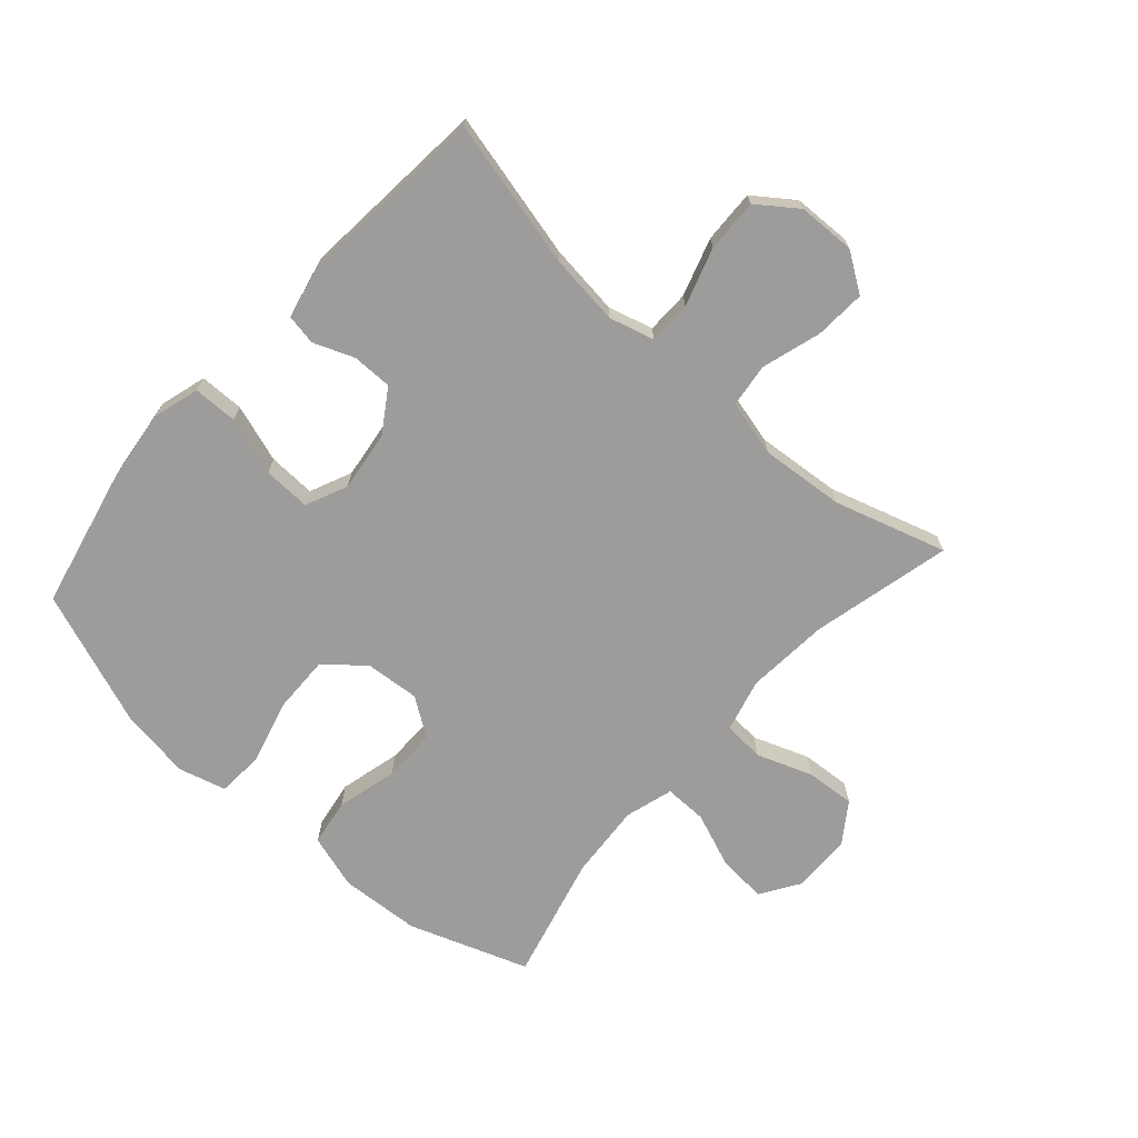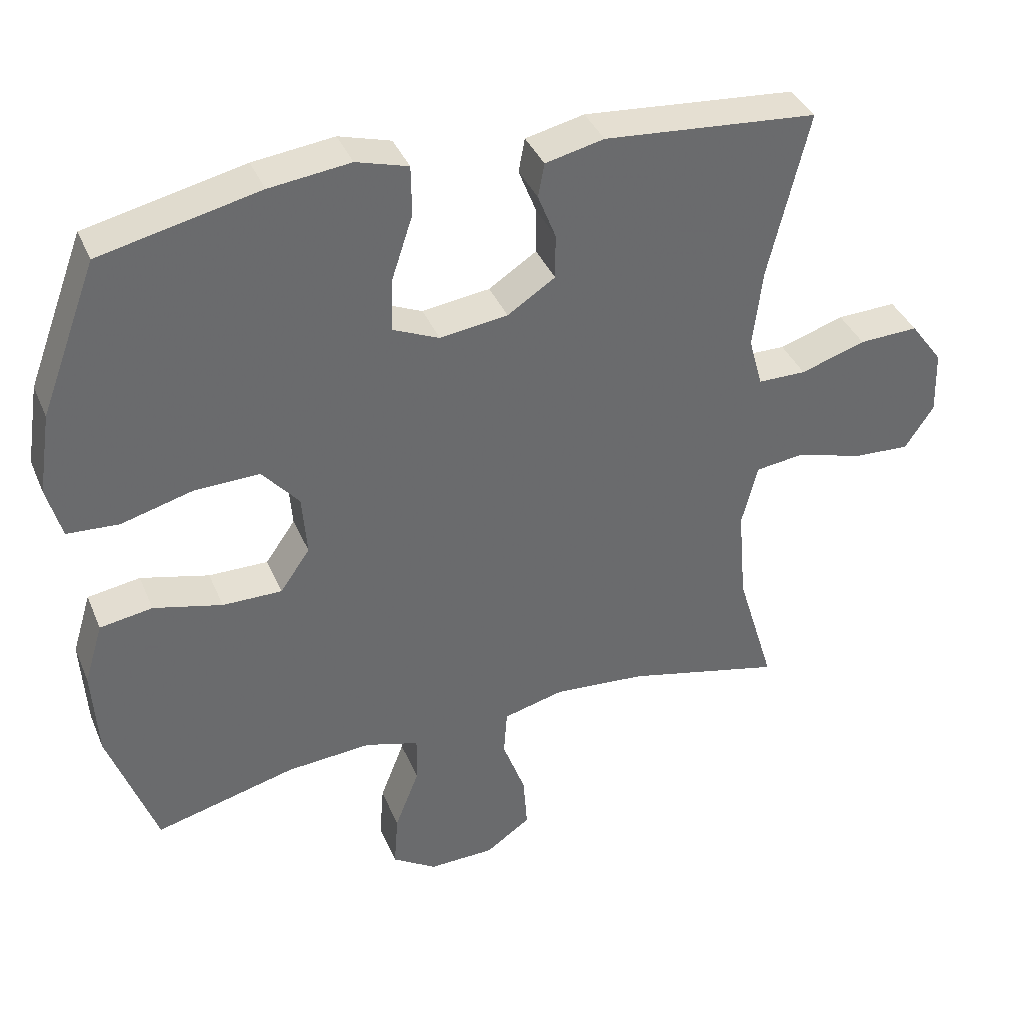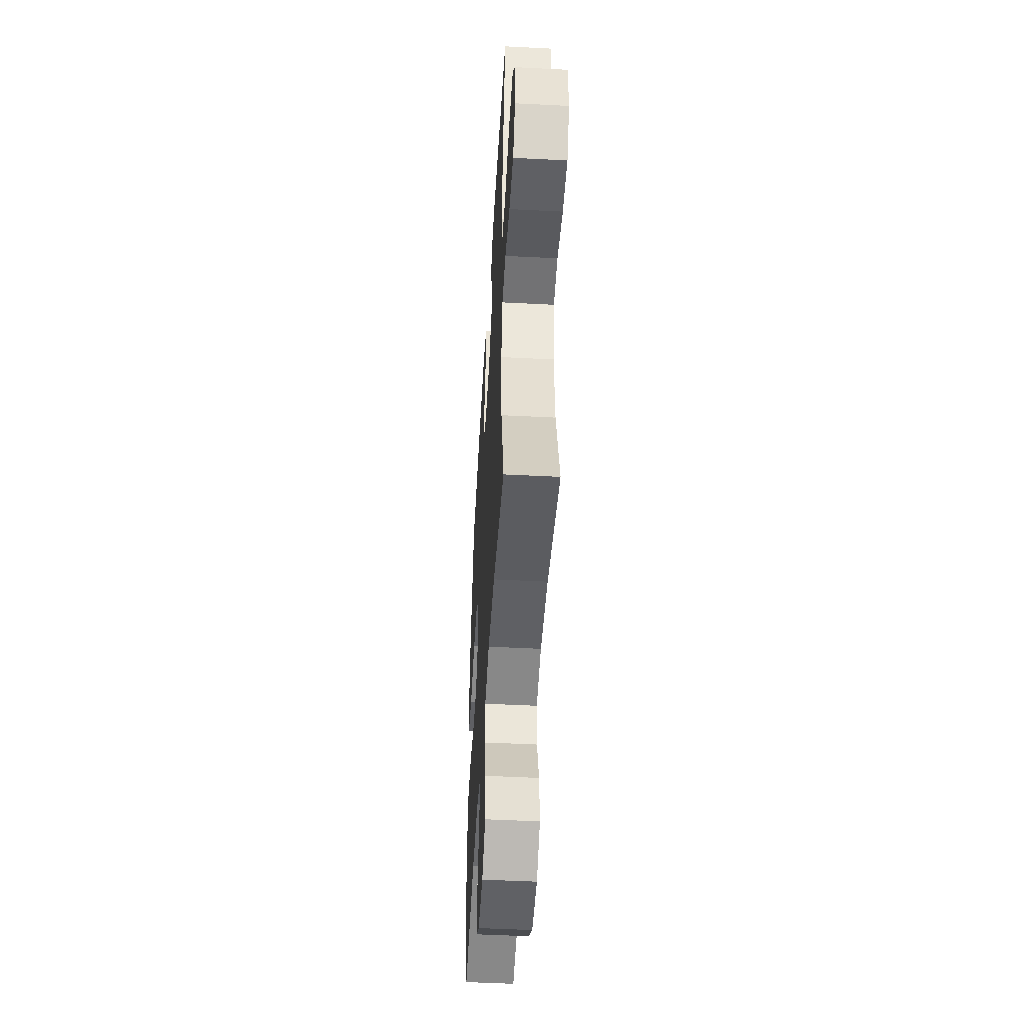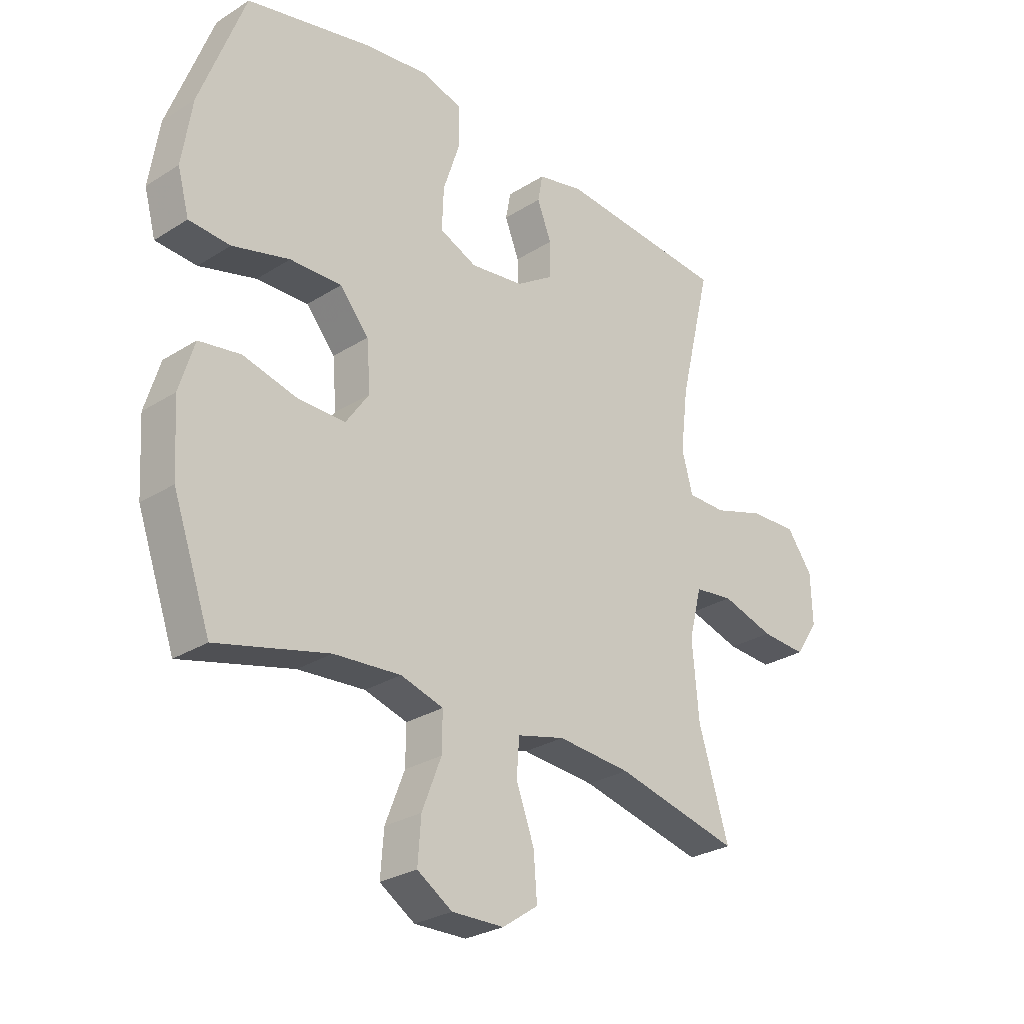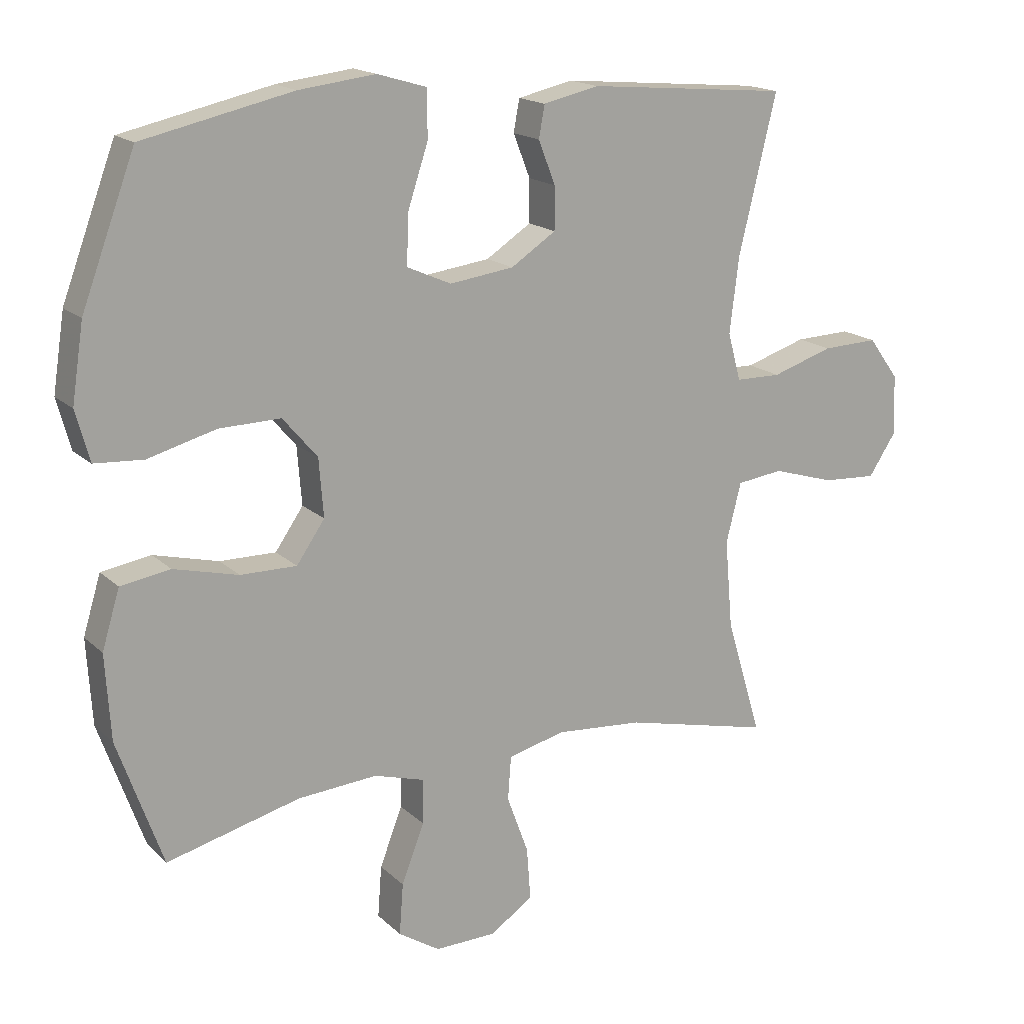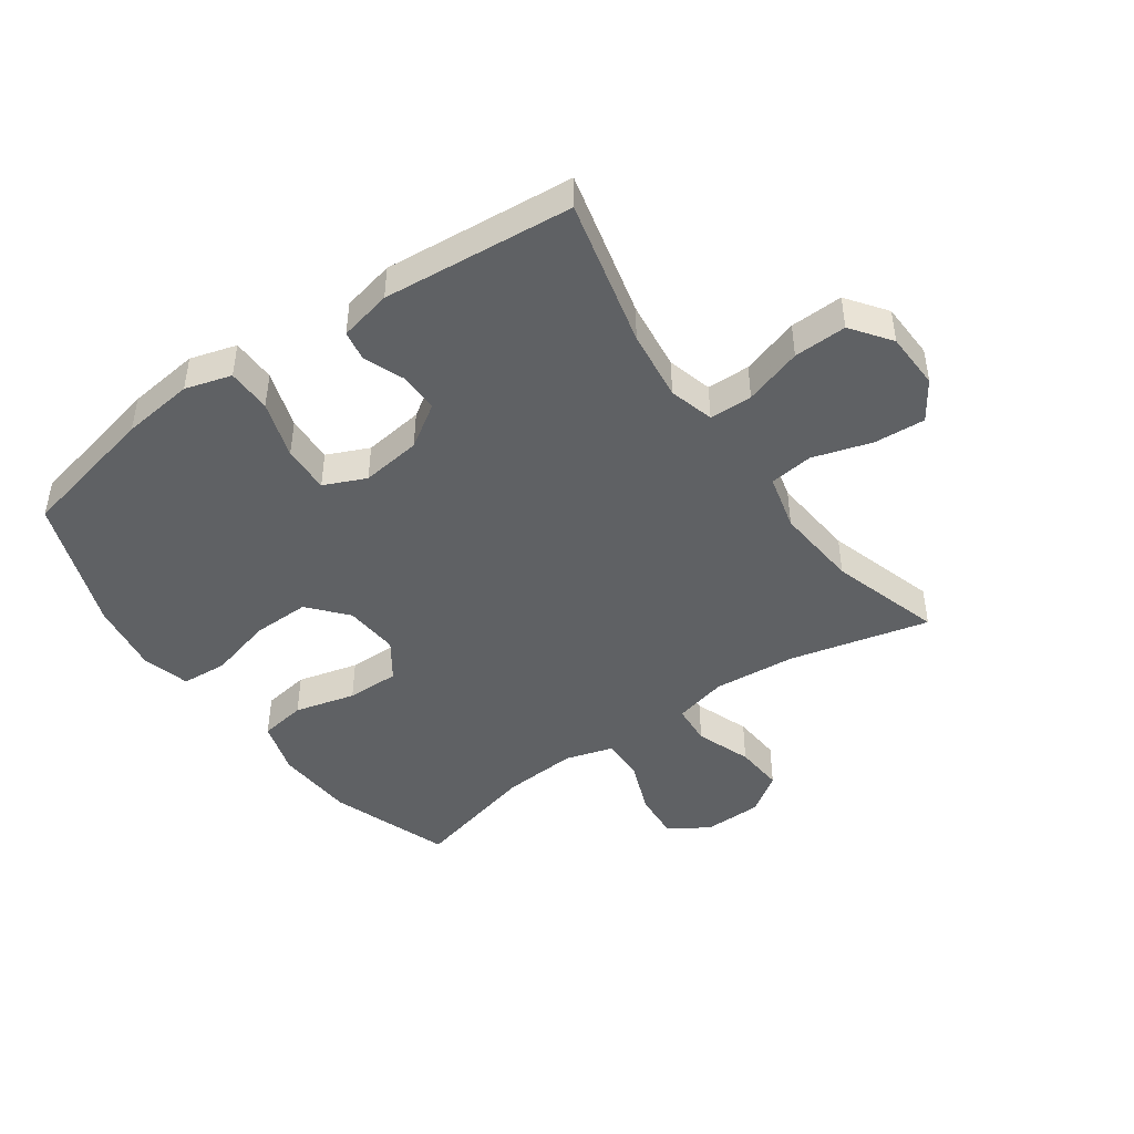
<metadata>
{"format":"obj","ext":"obj","renderer":"f3d","projection":"perspective","resolution":1024,"background":"white","views":[{"elev":-70.0,"azim":48.3,"up":"+Y"},{"elev":38.2,"azim":-21.3,"up":"+Z"},{"elev":-48.4,"azim":86.7,"up":"+Z"},{"elev":-27.8,"azim":-46.1,"up":"+Z"},{"elev":17.0,"azim":-30.0,"up":"+Z"},{"elev":-45.4,"azim":35.2,"up":"+Y"}]}
</metadata>
<code>
v -0.5 0.07 0.5
v -0.271 0.07 0.551
v -0.154 0.07 0.565
v -0.079 0.07 0.543
v -0.078 0.07 0.471
v -0.109 0.07 0.377
v -0.112 0.07 0.3
v -0.044 0.07 0.27
v 0.054 0.07 0.283
v 0.123 0.07 0.328
v 0.123 0.07 0.393
v 0.097 0.07 0.459
v 0.106 0.07 0.508
v 0.191 0.07 0.527
v 0.5 0.07 0.5
v 0.442 0.07 0.26
v 0.428 0.07 0.145
v 0.448 0.07 0.072
v 0.518 0.07 0.071
v 0.612 0.07 0.101
v 0.698 0.07 0.104
v 0.745 0.07 0.04
v 0.748 0.07 -0.053
v 0.706 0.07 -0.116
v 0.623 0.07 -0.111
v 0.527 0.07 -0.082
v 0.456 0.07 -0.091
v 0.433 0.07 -0.182
v 0.445 0.07 -0.319
v 0.5 0.07 -0.5
v 0.273 0.07 -0.446
v 0.139 0.07 -0.435
v 0.052 0.07 -0.457
v 0.047 0.07 -0.524
v 0.08 0.07 -0.614
v 0.086 0.07 -0.694
v 0.021 0.07 -0.739
v -0.074 0.07 -0.741
v -0.138 0.07 -0.7
v -0.132 0.07 -0.621
v -0.097 0.07 -0.531
v -0.096 0.07 -0.462
v -0.174 0.07 -0.439
v -0.296 0.07 -0.448
v -0.5 0.07 -0.5
v -0.569 0.07 -0.306
v -0.577 0.07 -0.176
v -0.55 0.07 -0.087
v -0.474 0.07 -0.075
v -0.375 0.07 -0.1
v -0.289 0.07 -0.101
v -0.246 0.07 -0.039
v -0.253 0.07 0.05
v -0.306 0.07 0.112
v -0.4 0.07 0.11
v -0.504 0.07 0.082
v -0.579 0.07 0.087
v -0.6 0.07 0.164
v -0.582 0.07 0.281
v -0.5 0 0.5
v -0.271 0 0.551
v -0.154 0 0.565
v -0.079 0 0.543
v -0.078 0 0.471
v -0.109 0 0.377
v -0.112 0 0.3
v -0.044 0 0.27
v 0.054 0 0.283
v 0.123 0 0.328
v 0.123 0 0.393
v 0.097 0 0.459
v 0.106 0 0.508
v 0.191 0 0.527
v 0.5 0 0.5
v 0.442 0 0.26
v 0.428 0 0.145
v 0.448 0 0.072
v 0.518 0 0.071
v 0.612 0 0.101
v 0.698 0 0.104
v 0.745 0 0.04
v 0.748 0 -0.053
v 0.706 0 -0.116
v 0.623 0 -0.111
v 0.527 0 -0.082
v 0.456 0 -0.091
v 0.433 0 -0.182
v 0.445 0 -0.319
v 0.5 0 -0.5
v 0.273 0 -0.446
v 0.139 0 -0.435
v 0.052 0 -0.457
v 0.047 0 -0.524
v 0.08 0 -0.614
v 0.086 0 -0.694
v 0.021 0 -0.739
v -0.074 0 -0.741
v -0.138 0 -0.7
v -0.132 0 -0.621
v -0.097 0 -0.531
v -0.096 0 -0.462
v -0.174 0 -0.439
v -0.296 0 -0.448
v -0.5 0 -0.5
v -0.569 0 -0.306
v -0.577 0 -0.176
v -0.55 0 -0.087
v -0.474 0 -0.075
v -0.375 0 -0.1
v -0.289 0 -0.101
v -0.246 0 -0.039
v -0.253 0 0.05
v -0.306 0 0.112
v -0.4 0 0.11
v -0.504 0 0.082
v -0.579 0 0.087
v -0.6 0 0.164
v -0.582 0 0.281
f 55 56 57 58
f 54 55 58 59
f 47 48 49 50
f 47 50 51
f 44 45 46 47
f 43 44 47 51
f 42 43 51 52
f 38 39 40 41
f 38 41 42
f 37 38 42
f 34 35 36 37
f 33 34 37 42
f 32 33 42 52
f 29 30 31
f 28 29 31 32
f 27 28 32 52
f 23 24 25 26
f 19 20 21 22
f 18 19 22 23
f 13 14 15 16
f 11 12 13 16
f 10 11 16 17
f 9 10 17 18
f 3 4 5 6
f 3 6 7
f 2 3 7
f 54 59 1 2
f 53 54 2 7
f 52 53 7 8
f 18 23 26 27
f 18 27 52
f 8 9 18 52
f 117 116 115 114
f 118 117 114 113
f 109 108 107 106
f 110 109 106
f 106 105 104 103
f 110 106 103 102
f 111 110 102 101
f 100 99 98 97
f 101 100 97
f 101 97 96
f 96 95 94 93
f 101 96 93 92
f 111 101 92 91
f 90 89 88
f 91 90 88 87
f 111 91 87 86
f 85 84 83 82
f 81 80 79 78
f 82 81 78 77
f 75 74 73 72
f 75 72 71 70
f 76 75 70 69
f 77 76 69 68
f 65 64 63 62
f 66 65 62
f 66 62 61
f 61 60 118 113
f 66 61 113 112
f 67 66 112 111
f 86 85 82 77
f 111 86 77
f 111 77 68 67
f 1 60 61 2
f 2 61 62 3
f 3 62 63 4
f 4 63 64 5
f 5 64 65 6
f 6 65 66 7
f 7 66 67 8
f 8 67 68 9
f 9 68 69 10
f 10 69 70 11
f 11 70 71 12
f 12 71 72 13
f 13 72 73 14
f 14 73 74 15
f 15 74 75 16
f 16 75 76 17
f 17 76 77 18
f 18 77 78 19
f 19 78 79 20
f 20 79 80 21
f 21 80 81 22
f 22 81 82 23
f 23 82 83 24
f 24 83 84 25
f 25 84 85 26
f 26 85 86 27
f 27 86 87 28
f 28 87 88 29
f 29 88 89 30
f 30 89 90 31
f 31 90 91 32
f 32 91 92 33
f 33 92 93 34
f 34 93 94 35
f 35 94 95 36
f 36 95 96 37
f 37 96 97 38
f 38 97 98 39
f 39 98 99 40
f 40 99 100 41
f 41 100 101 42
f 42 101 102 43
f 43 102 103 44
f 44 103 104 45
f 45 104 105 46
f 46 105 106 47
f 47 106 107 48
f 48 107 108 49
f 49 108 109 50
f 50 109 110 51
f 51 110 111 52
f 52 111 112 53
f 53 112 113 54
f 54 113 114 55
f 55 114 115 56
f 56 115 116 57
f 57 116 117 58
f 58 117 118 59
f 59 118 60 1

</code>
